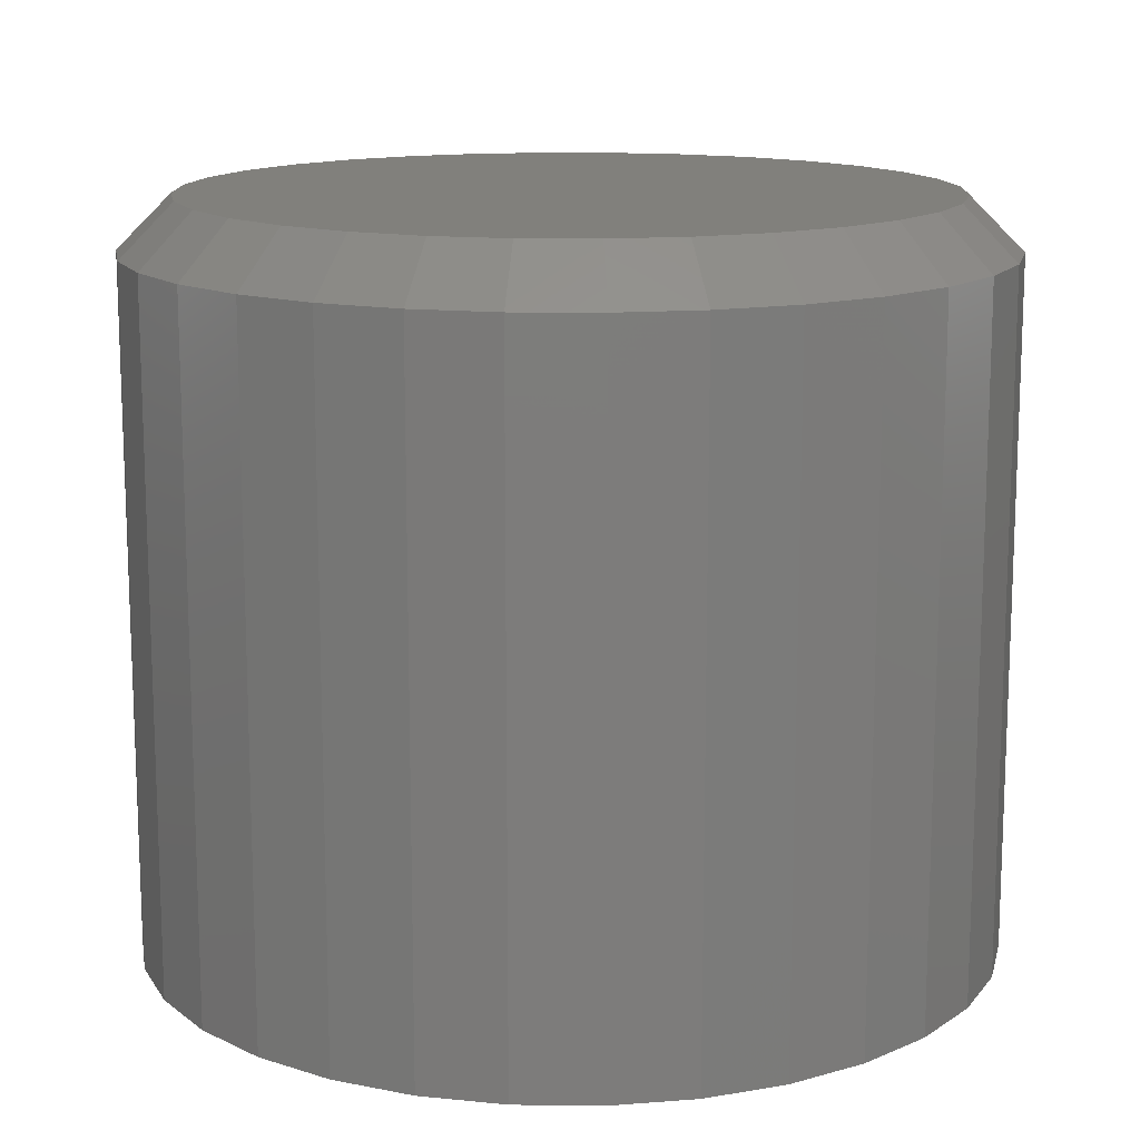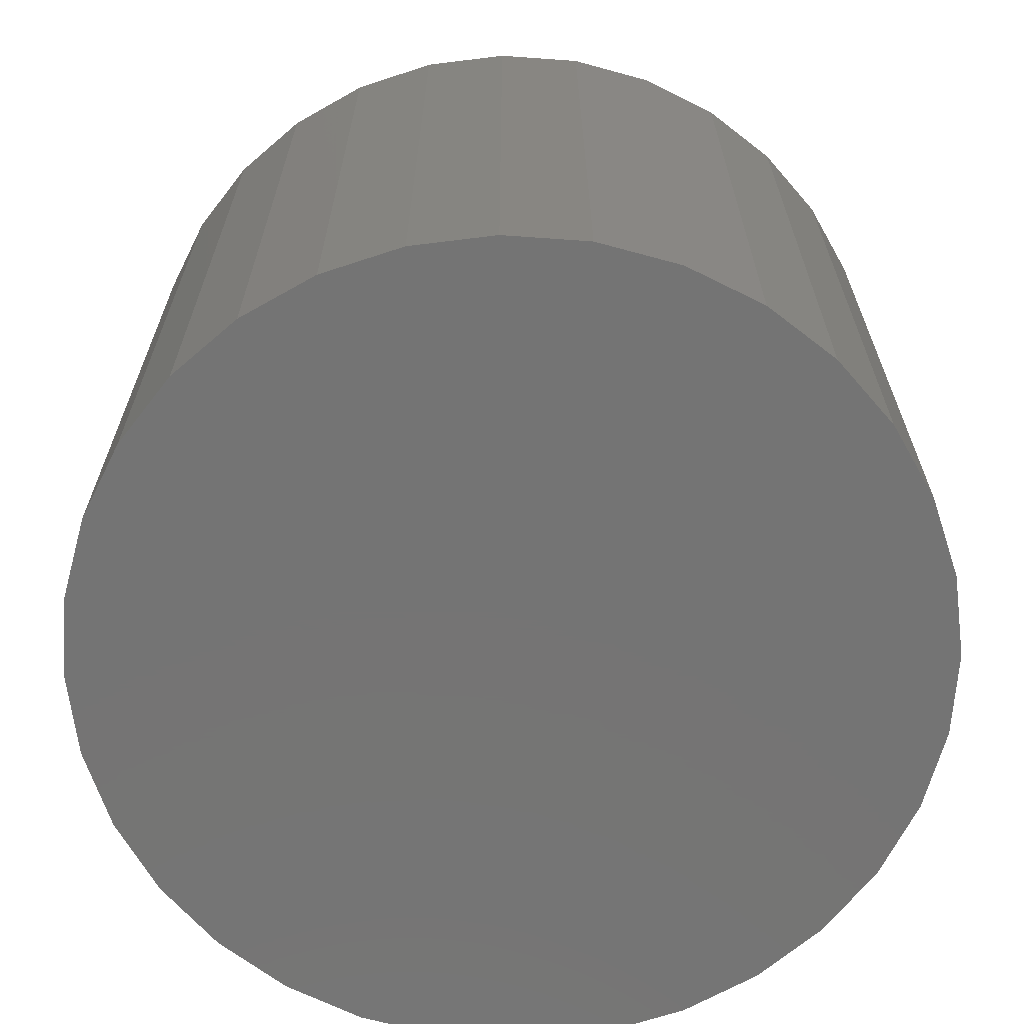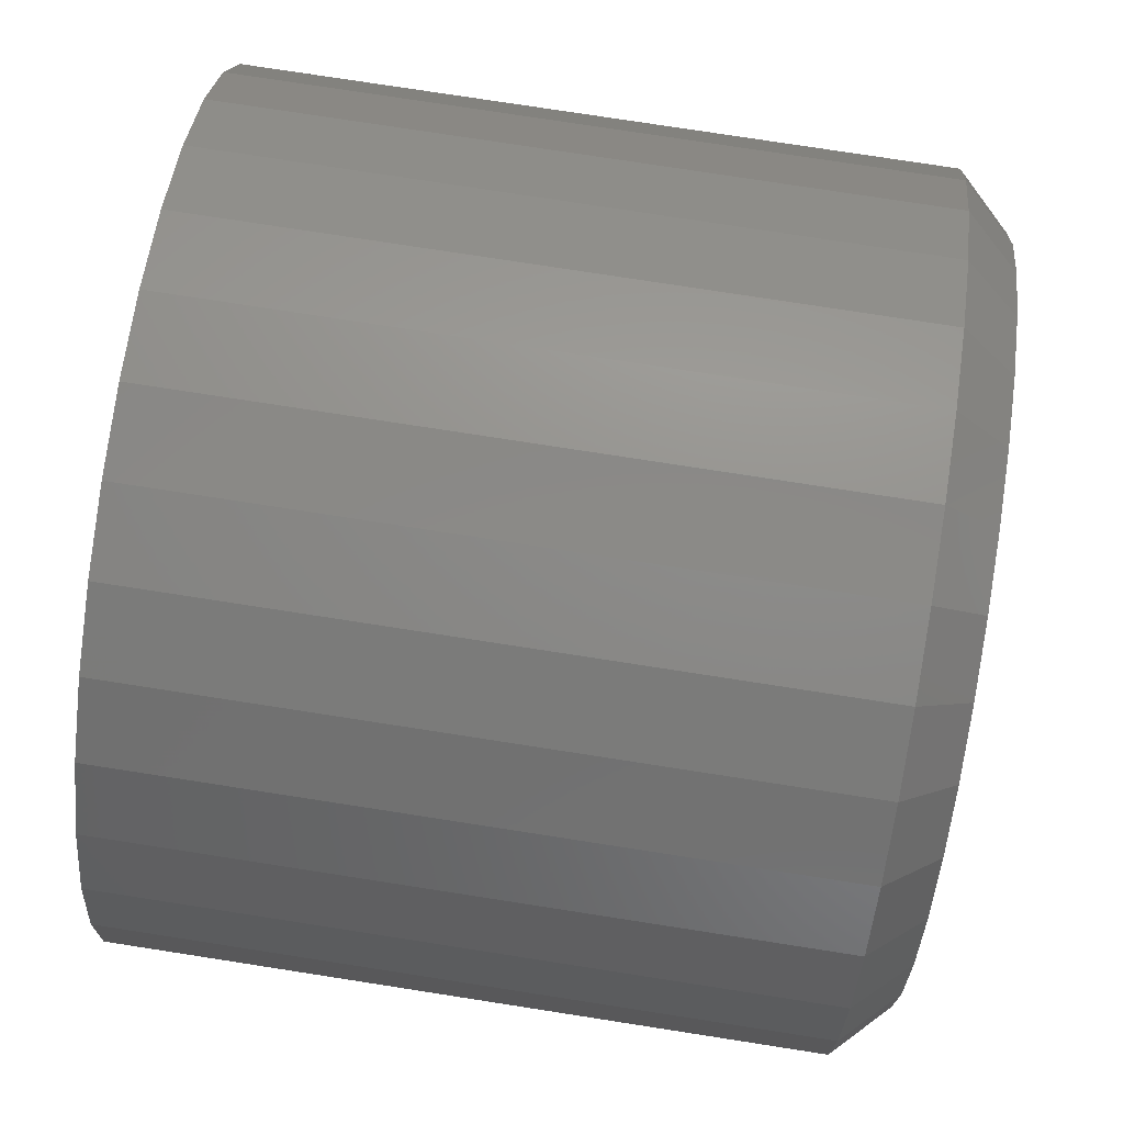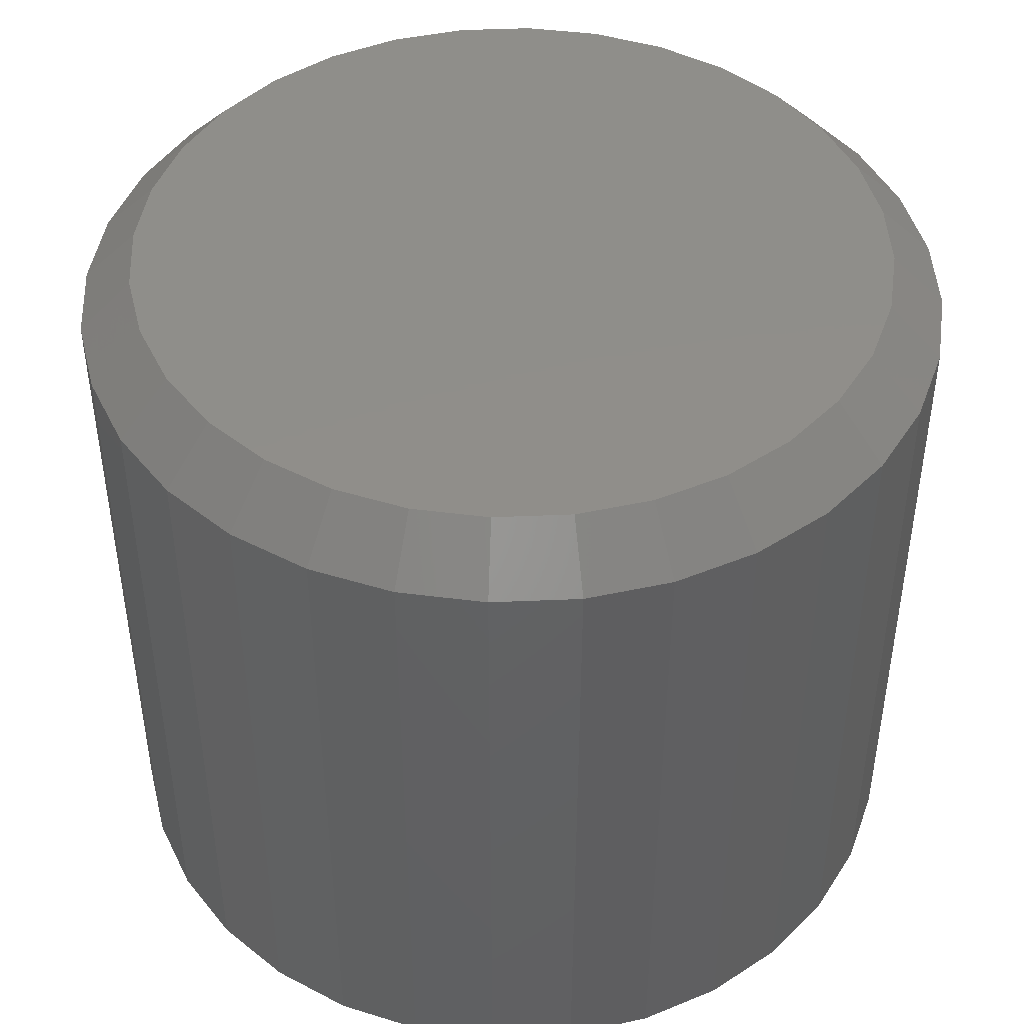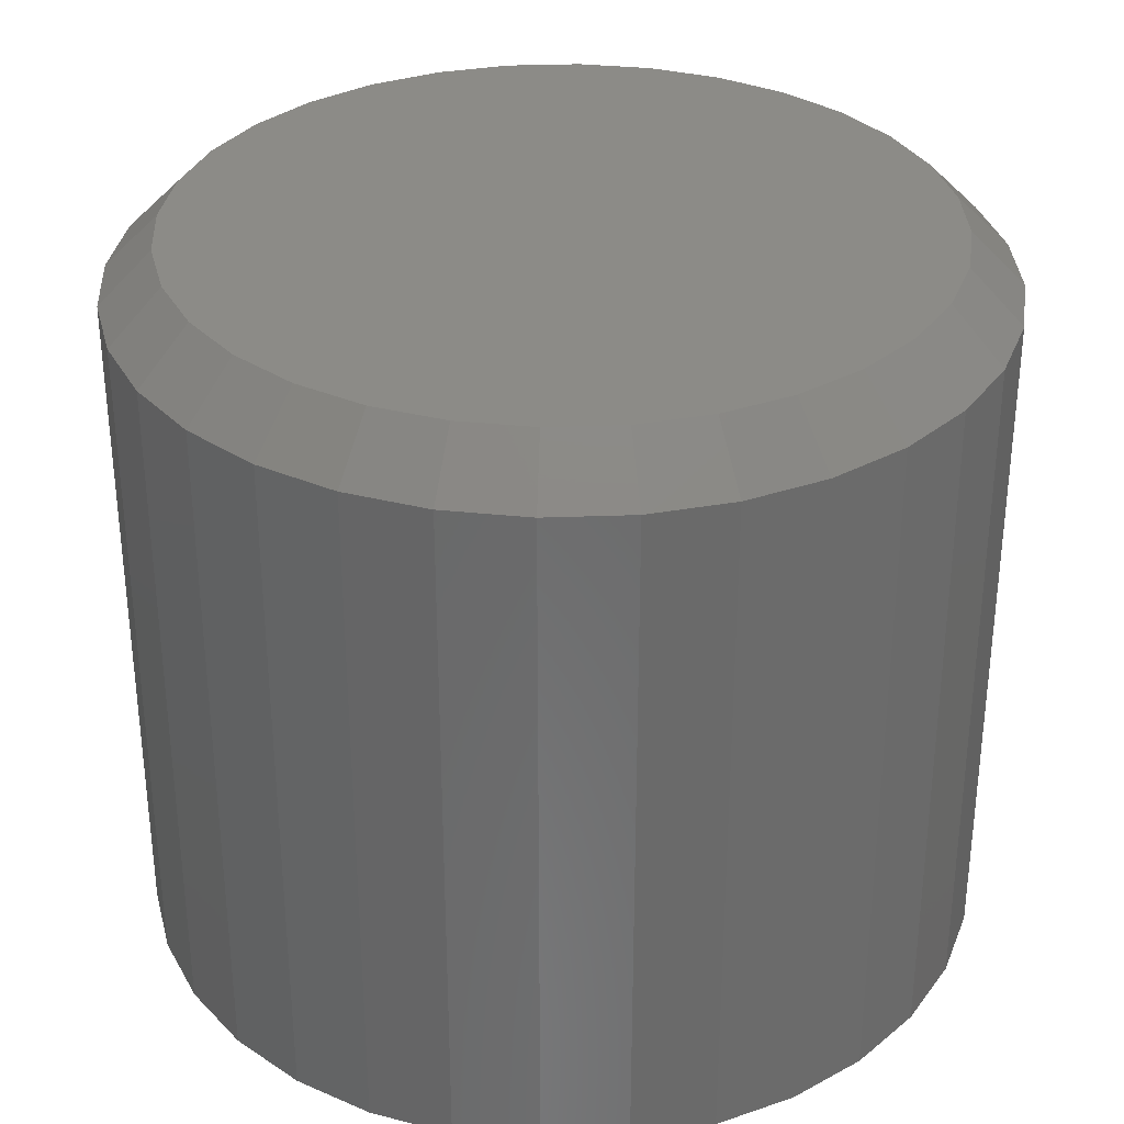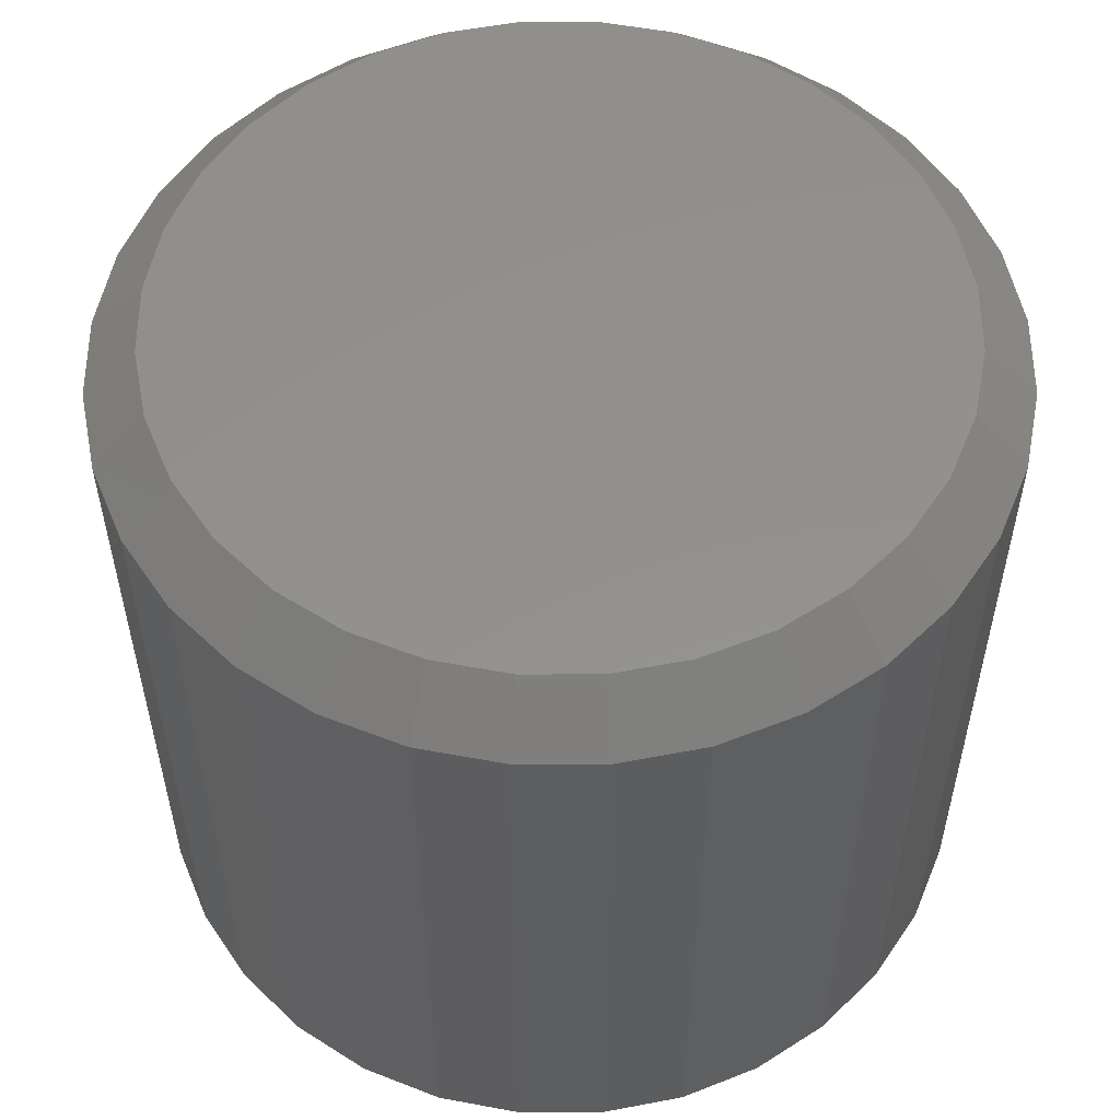
<metadata>
{"format":"stl","ext":"stl","renderer":"f3d","projection":"perspective","resolution":1024,"background":"white","views":[{"elev":13.8,"azim":-172.9,"up":"+Y"},{"elev":-66.6,"azim":136.5,"up":"+Y"},{"elev":77.3,"azim":98.8,"up":"+Z"},{"elev":45.2,"azim":-87.2,"up":"+Y"},{"elev":32.8,"azim":92.7,"up":"+Y"},{"elev":54.9,"azim":5.5,"up":"+Y"}]}
</metadata>
<code>
# stl→obj: 96 verts, 188 faces
v 0.6316 9.646e-18 0.05658
v 0.6424 9.587e-18 0.05552
v 0.6208 9.587e-18 0.05552
v 0.6104 9.412e-18 0.05237
v 0.6528 9.412e-18 0.05237
v 0.6008 9.128e-18 0.04725
v 0.6623 9.128e-18 0.04725
v 0.5924 8.746e-18 0.04037
v 0.6707 8.746e-18 0.04037
v 0.5856 8.281e-18 0.03198
v 0.6776 8.281e-18 0.03198
v 0.5804 7.749e-18 0.02241
v 0.6827 7.749e-18 0.02241
v 0.6776 4.867e-18 -0.02951
v 0.5856 4.867e-18 -0.02951
v 0.6827 5.398e-18 -0.01995
v 0.5924 4.401e-18 -0.0379
v 0.6707 4.401e-18 -0.0379
v 0.6008 4.019e-18 -0.04478
v 0.6623 4.019e-18 -0.04478
v 0.6104 3.735e-18 -0.0499
v 0.6528 3.735e-18 -0.0499
v 0.6208 3.56e-18 -0.05305
v 0.6424 3.56e-18 -0.05305
v 0.6316 3.501e-18 -0.05411
v 0.5804 5.398e-18 -0.01995
v 0.5773 5.974e-18 -0.009564
v 0.6859 5.974e-18 -0.009564
v 0.5762 6.574e-18 0.001234
v 0.6869 6.574e-18 0.001234
v 0.5773 7.173e-18 0.01203
v 0.6859 7.173e-18 0.01203
v 0.6947 -0.007812 0.001234
v 0.6947 -0.1094 0.001234
v 0.6935 -0.007812 -0.01109
v 0.6935 -0.1094 -0.01109
v 0.6899 -0.007812 -0.02294
v 0.6899 -0.1094 -0.02294
v 0.6841 -0.007812 -0.03386
v 0.6841 -0.1094 -0.03386
v 0.6762 -0.007812 -0.04343
v 0.6762 -0.1094 -0.04343
v 0.6667 -0.007812 -0.05128
v 0.6667 -0.1094 -0.05128
v 0.6557 -0.007812 -0.05712
v 0.6557 -0.1094 -0.05712
v 0.6439 -0.007812 -0.06071
v 0.6439 -0.1094 -0.06071
v 0.6316 -0.007812 -0.06192
v 0.6316 -0.1094 -0.06192
v 0.6193 -0.007812 -0.06071
v 0.6193 -0.1094 -0.06071
v 0.6074 -0.007812 -0.05712
v 0.6074 -0.1094 -0.05712
v 0.5965 -0.007812 -0.05128
v 0.5965 -0.1094 -0.05128
v 0.5869 -0.007812 -0.04343
v 0.5869 -0.1094 -0.04343
v 0.5791 -0.007812 -0.03386
v 0.5791 -0.1094 -0.03386
v 0.5732 -0.007812 -0.02294
v 0.5732 -0.1094 -0.02294
v 0.5696 -0.007812 -0.01109
v 0.5696 -0.1094 -0.01109
v 0.5684 -0.007812 0.001234
v 0.5684 -0.1094 0.001234
v 0.5696 -0.007812 0.01356
v 0.5696 -0.1094 0.01356
v 0.5732 -0.007812 0.0254
v 0.5732 -0.1094 0.0254
v 0.5791 -0.007812 0.03632
v 0.5791 -0.1094 0.03632
v 0.5869 -0.007812 0.04589
v 0.5869 -0.1094 0.04589
v 0.5965 -0.007812 0.05375
v 0.5965 -0.1094 0.05375
v 0.6074 -0.007812 0.05958
v 0.6074 -0.1094 0.05958
v 0.6193 -0.007812 0.06318
v 0.6193 -0.1094 0.06318
v 0.6316 -0.007812 0.06439
v 0.6316 -0.1094 0.06439
v 0.6439 -0.007812 0.06318
v 0.6439 -0.1094 0.06318
v 0.6557 -0.007812 0.05958
v 0.6557 -0.1094 0.05958
v 0.6667 -0.007812 0.05375
v 0.6667 -0.1094 0.05375
v 0.6762 -0.007812 0.04589
v 0.6762 -0.1094 0.04589
v 0.6841 -0.007812 0.03632
v 0.6841 -0.1094 0.03632
v 0.6899 -0.007812 0.0254
v 0.6899 -0.1094 0.0254
v 0.6935 -0.007812 0.01356
v 0.6935 -0.1094 0.01356
f 1 2 3
f 4 3 2
f 5 4 2
f 6 4 5
f 7 6 5
f 8 6 7
f 9 8 7
f 10 8 9
f 11 10 9
f 12 10 11
f 13 12 11
f 14 15 16
f 17 15 14
f 18 17 14
f 19 17 18
f 20 19 18
f 21 19 20
f 22 21 20
f 23 21 22
f 24 23 22
f 25 23 24
f 15 26 16
f 16 26 27
f 16 27 28
f 28 27 29
f 28 29 30
f 30 29 31
f 30 31 32
f 32 31 12
f 32 12 13
f 33 34 35
f 35 34 36
f 35 36 37
f 37 36 38
f 37 38 39
f 39 38 40
f 39 40 41
f 41 40 42
f 41 42 43
f 43 42 44
f 43 44 45
f 45 44 46
f 45 46 47
f 47 46 48
f 47 48 49
f 49 48 50
f 49 50 51
f 51 50 52
f 51 52 53
f 53 52 54
f 53 54 55
f 55 54 56
f 55 56 57
f 57 56 58
f 57 58 59
f 59 58 60
f 59 60 61
f 61 60 62
f 61 62 63
f 63 62 64
f 63 64 65
f 65 64 66
f 65 66 67
f 67 66 68
f 67 68 69
f 69 68 70
f 69 70 71
f 71 70 72
f 71 72 73
f 73 72 74
f 73 74 75
f 75 74 76
f 75 76 77
f 77 76 78
f 77 78 79
f 79 78 80
f 79 80 81
f 81 80 82
f 81 82 83
f 83 82 84
f 83 84 85
f 85 84 86
f 85 86 87
f 87 86 88
f 87 88 89
f 89 88 90
f 89 90 91
f 91 90 92
f 91 92 93
f 93 92 94
f 93 94 95
f 95 94 96
f 95 96 33
f 33 96 34
f 30 95 33
f 30 32 95
f 65 31 29
f 65 67 31
f 13 93 95
f 13 95 32
f 11 89 91
f 91 93 11
f 11 93 13
f 5 85 87
f 5 87 7
f 87 9 7
f 2 81 83
f 83 85 2
f 2 85 5
f 4 77 79
f 4 79 3
f 79 1 3
f 6 73 75
f 75 77 6
f 6 77 4
f 12 69 71
f 12 71 10
f 71 8 10
f 67 69 31
f 31 69 12
f 89 11 9
f 9 87 89
f 81 2 1
f 1 79 81
f 73 6 8
f 8 71 73
f 29 63 65
f 29 27 63
f 33 28 30
f 33 35 28
f 26 61 63
f 26 63 27
f 15 57 59
f 59 61 15
f 15 61 26
f 21 53 55
f 21 55 19
f 55 17 19
f 23 49 51
f 51 53 23
f 23 53 21
f 22 45 47
f 22 47 24
f 47 25 24
f 20 41 43
f 43 45 20
f 20 45 22
f 16 37 39
f 16 39 14
f 39 18 14
f 35 37 28
f 28 37 16
f 57 15 17
f 17 55 57
f 49 23 25
f 25 47 49
f 41 20 18
f 18 39 41
f 80 84 82
f 84 80 78
f 84 78 86
f 86 78 76
f 86 76 88
f 88 76 74
f 88 74 90
f 90 74 72
f 90 72 92
f 40 58 42
f 42 58 56
f 42 56 44
f 44 56 54
f 44 54 46
f 46 54 52
f 46 52 48
f 48 52 50
f 92 72 94
f 94 72 70
f 94 70 96
f 96 70 68
f 96 68 34
f 34 68 66
f 34 66 36
f 36 66 64
f 36 64 38
f 38 64 62
f 38 62 40
f 40 62 60
f 40 60 58

</code>
